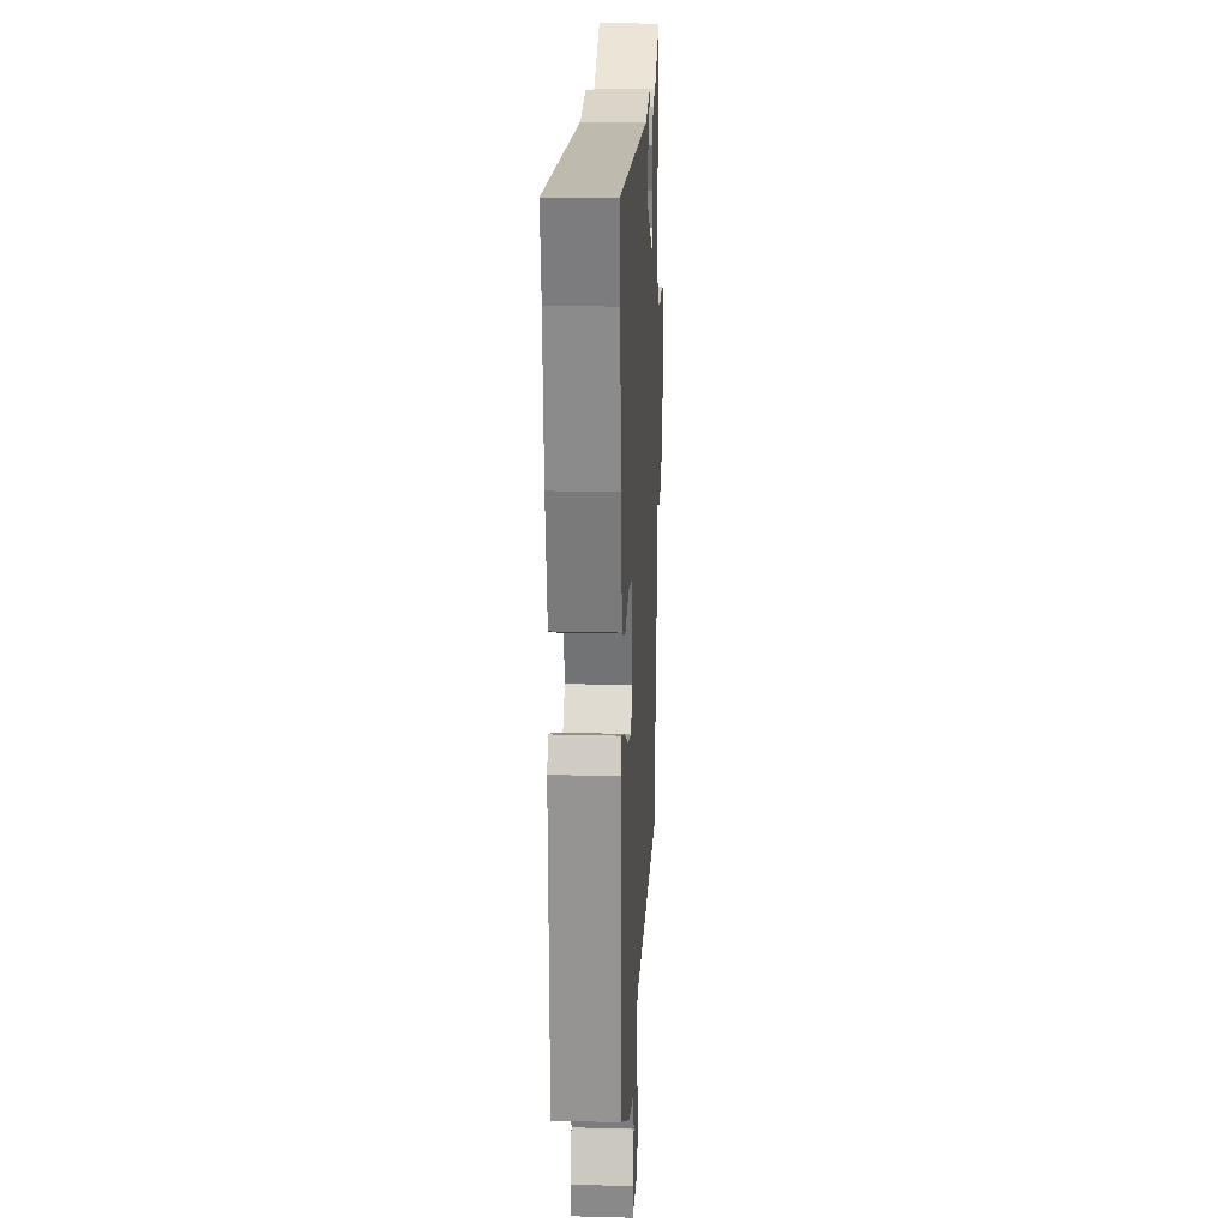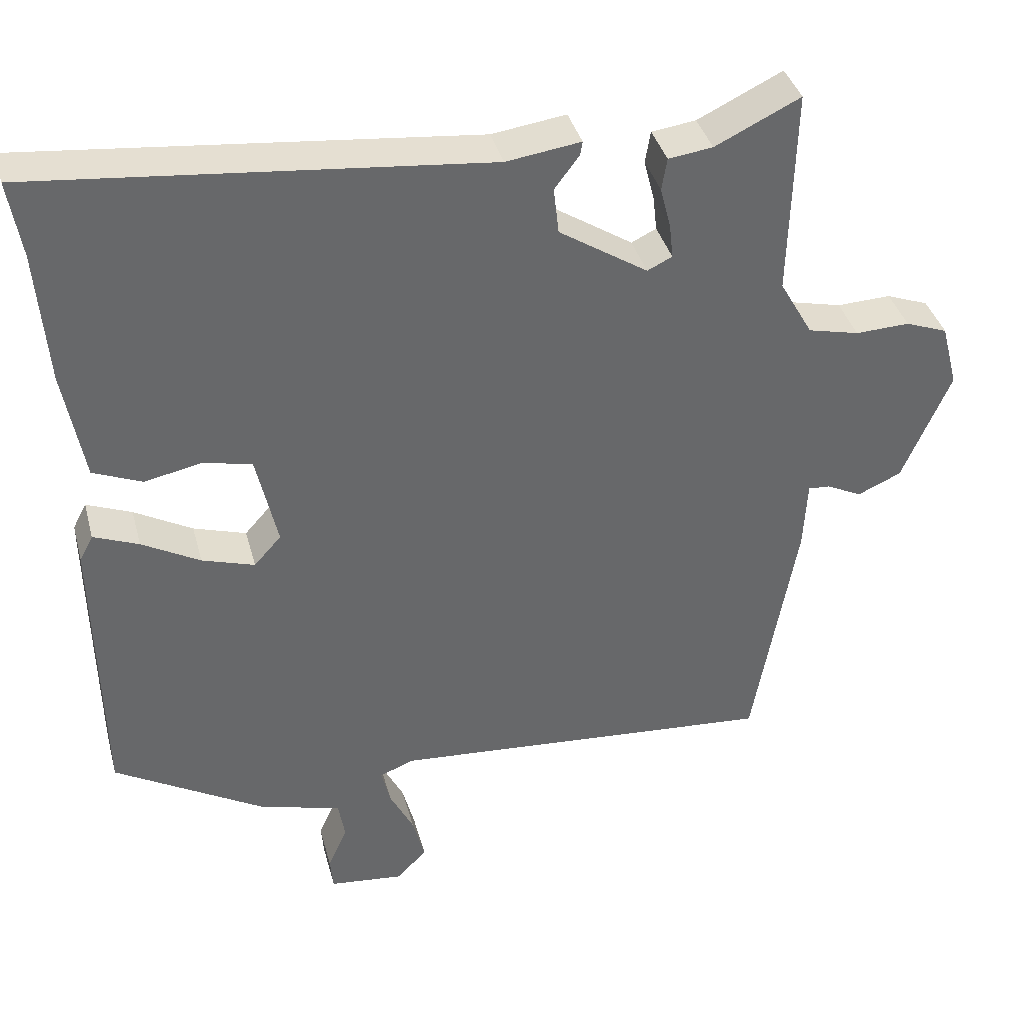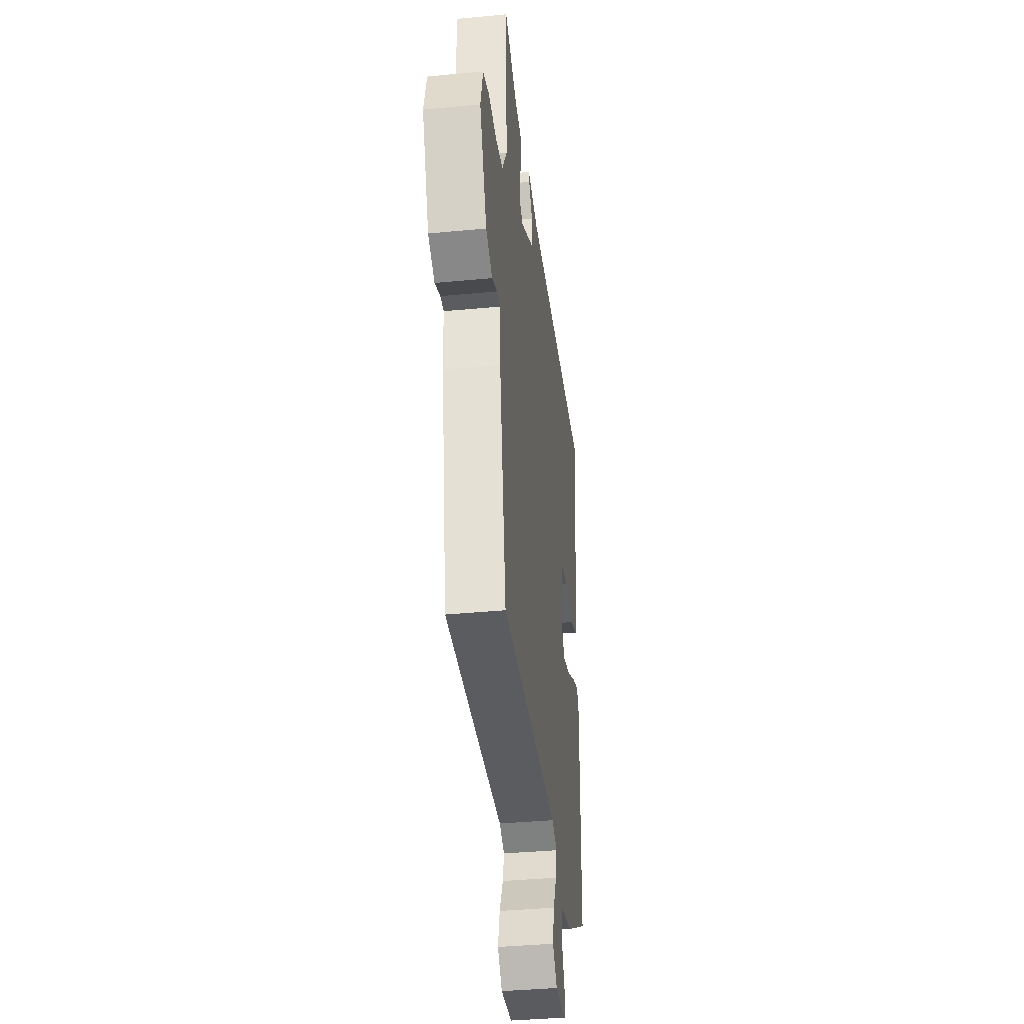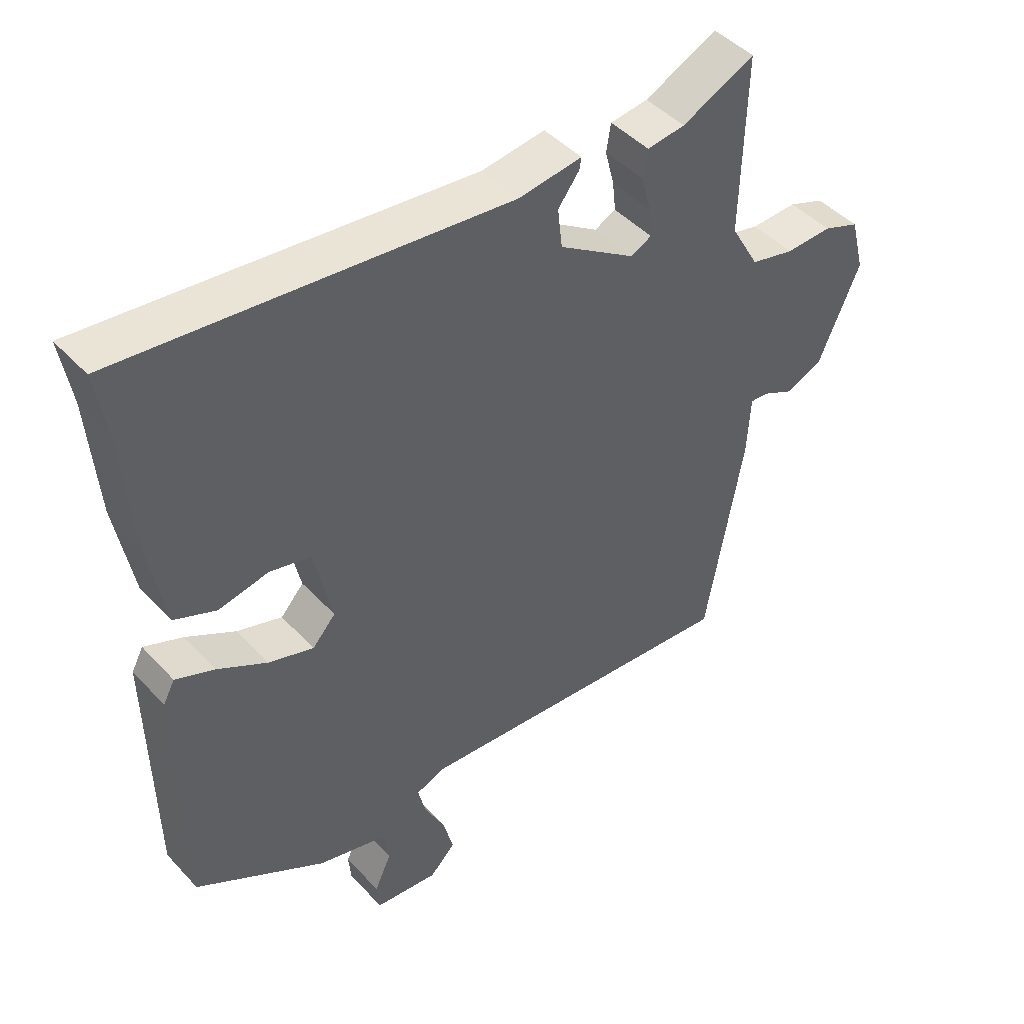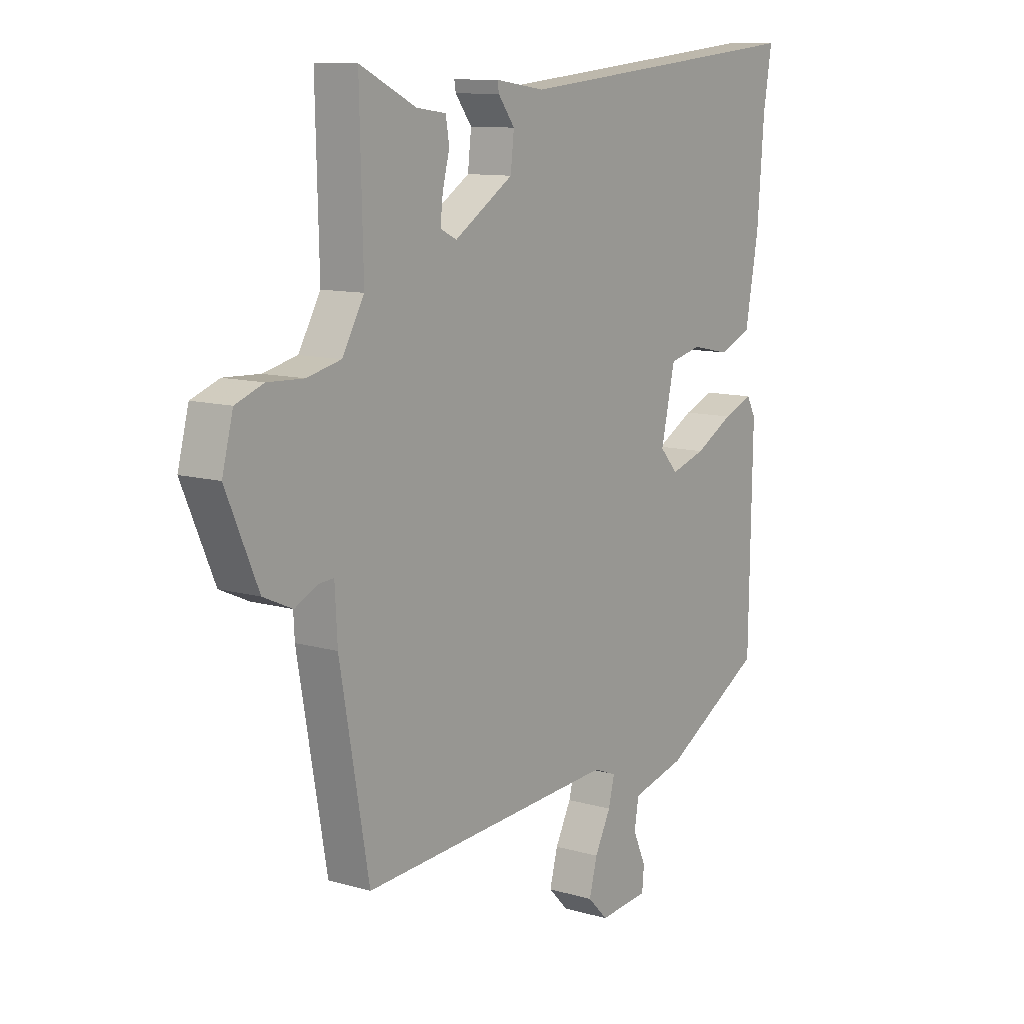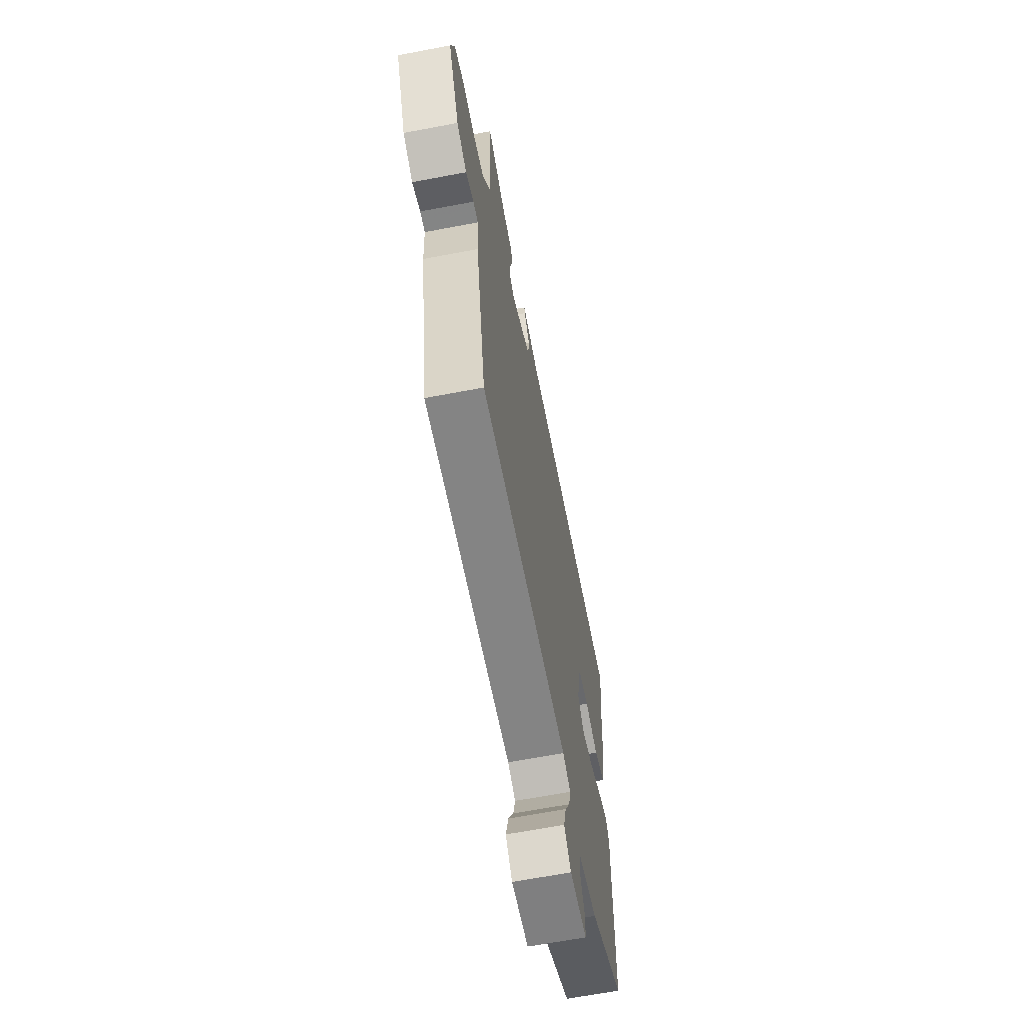
<metadata>
{"format":"obj","ext":"obj","renderer":"f3d","projection":"perspective","resolution":1024,"background":"white","views":[{"elev":21.3,"azim":-87.2,"up":"+Z"},{"elev":38.0,"azim":-14.6,"up":"+Z"},{"elev":-39.0,"azim":96.8,"up":"+Z"},{"elev":45.1,"azim":-39.5,"up":"+Z"},{"elev":10.7,"azim":126.0,"up":"+Z"},{"elev":-65.4,"azim":100.8,"up":"+Z"}]}
</metadata>
<code>
v -0.473 0.07 -0.38
v -0.48 0.07 0.002
v -0.462 0.07 0.036
v -0.402 0.07 0.012
v -0.325 0.07 -0.031
v -0.255 0.07 -0.053
v -0.219 0.07 -0.013
v -0.247 0.07 0.112
v -0.311 0.07 0.127
v -0.388 0.07 0.111
v -0.453 0.07 0.138
v -0.48 0.07 0.287
v -0.494 0.07 0.466
v -0.511 0.07 0.568
v 0.087 0.07 0.508
v 0.186 0.07 0.522
v 0.183 0.07 0.504
v 0.15 0.07 0.46
v 0.157 0.07 0.398
v 0.275 0.07 0.322
v 0.308 0.07 0.338
v 0.303 0.07 0.384
v 0.289 0.07 0.439
v 0.296 0.07 0.482
v 0.355 0.07 0.49
v 0.468 0.07 0.545
v 0.461 0.07 0.269
v 0.505 0.07 0.192
v 0.573 0.07 0.176
v 0.645 0.07 0.179
v 0.701 0.07 0.158
v 0.723 0.07 0.073
v 0.659 0.07 -0.075
v 0.601 0.07 -0.101
v 0.554 0.07 -0.078
v 0.525 0.07 -0.076
v 0.52 0.07 -0.169
v 0.462 0.07 -0.496
v -0.052 0.07 -0.459
v -0.098 0.07 -0.477
v -0.086 0.07 -0.526
v -0.054 0.07 -0.589
v -0.038 0.07 -0.65
v -0.078 0.07 -0.691
v -0.177 0.07 -0.681
v -0.181 0.07 -0.637
v -0.155 0.07 -0.579
v -0.164 0.07 -0.526
v -0.271 0.07 -0.498
v -0.473 0 -0.38
v -0.48 0 0.002
v -0.462 0 0.036
v -0.402 0 0.012
v -0.325 0 -0.031
v -0.255 0 -0.053
v -0.219 0 -0.013
v -0.247 0 0.112
v -0.311 0 0.127
v -0.388 0 0.111
v -0.453 0 0.138
v -0.48 0 0.287
v -0.494 0 0.466
v -0.511 0 0.568
v 0.087 0 0.508
v 0.186 0 0.522
v 0.183 0 0.504
v 0.15 0 0.46
v 0.157 0 0.398
v 0.275 0 0.322
v 0.308 0 0.338
v 0.303 0 0.384
v 0.289 0 0.439
v 0.296 0 0.482
v 0.355 0 0.49
v 0.468 0 0.545
v 0.461 0 0.269
v 0.505 0 0.192
v 0.573 0 0.176
v 0.645 0 0.179
v 0.701 0 0.158
v 0.723 0 0.073
v 0.659 0 -0.075
v 0.601 0 -0.101
v 0.554 0 -0.078
v 0.525 0 -0.076
v 0.52 0 -0.169
v 0.462 0 -0.496
v -0.052 0 -0.459
v -0.098 0 -0.477
v -0.086 0 -0.526
v -0.054 0 -0.589
v -0.038 0 -0.65
v -0.078 0 -0.691
v -0.177 0 -0.681
v -0.181 0 -0.637
v -0.155 0 -0.579
v -0.164 0 -0.526
v -0.271 0 -0.498
f 3 4 5
f 2 3 5
f 1 2 5
f 49 1 5
f 48 49 5
f 45 46 47
f 44 45 47
f 43 44 47
f 42 43 47
f 41 42 47
f 40 41 47 48
f 36 37 38 39
f 36 39 40
f 33 34 35
f 32 33 35
f 31 32 35
f 30 31 35
f 29 30 35
f 28 29 35 36
f 27 28 36 40
f 25 26 27
f 24 25 27
f 23 24 27
f 22 23 27
f 21 22 27
f 27 40 48
f 21 27 48
f 20 21 48
f 15 16 17 18
f 15 18 19
f 14 15 19
f 13 14 19
f 13 19 20
f 12 13 20
f 11 12 20
f 10 11 20
f 9 10 20
f 48 5 6
f 48 6 7
f 20 48 7
f 8 9 20
f 7 8 20
f 54 53 52
f 54 52 51
f 54 51 50
f 54 50 98
f 54 98 97
f 96 95 94
f 96 94 93
f 96 93 92
f 96 92 91
f 96 91 90
f 97 96 90 89
f 88 87 86 85
f 89 88 85
f 84 83 82
f 84 82 81
f 84 81 80
f 84 80 79
f 84 79 78
f 85 84 78 77
f 89 85 77 76
f 76 75 74
f 76 74 73
f 76 73 72
f 76 72 71
f 76 71 70
f 97 89 76
f 97 76 70
f 97 70 69
f 67 66 65 64
f 68 67 64
f 68 64 63
f 68 63 62
f 69 68 62
f 69 62 61
f 69 61 60
f 69 60 59
f 69 59 58
f 55 54 97
f 56 55 97
f 56 97 69
f 69 58 57
f 69 57 56
f 1 50 51 2
f 2 51 52 3
f 3 52 53 4
f 4 53 54 5
f 5 54 55 6
f 6 55 56 7
f 7 56 57 8
f 8 57 58 9
f 9 58 59 10
f 10 59 60 11
f 11 60 61 12
f 12 61 62 13
f 13 62 63 14
f 14 63 64 15
f 15 64 65 16
f 16 65 66 17
f 17 66 67 18
f 18 67 68 19
f 19 68 69 20
f 20 69 70 21
f 21 70 71 22
f 22 71 72 23
f 23 72 73 24
f 24 73 74 25
f 25 74 75 26
f 26 75 76 27
f 27 76 77 28
f 28 77 78 29
f 29 78 79 30
f 30 79 80 31
f 31 80 81 32
f 32 81 82 33
f 33 82 83 34
f 34 83 84 35
f 35 84 85 36
f 36 85 86 37
f 37 86 87 38
f 38 87 88 39
f 39 88 89 40
f 40 89 90 41
f 41 90 91 42
f 42 91 92 43
f 43 92 93 44
f 44 93 94 45
f 45 94 95 46
f 46 95 96 47
f 47 96 97 48
f 48 97 98 49
f 49 98 50 1

</code>
